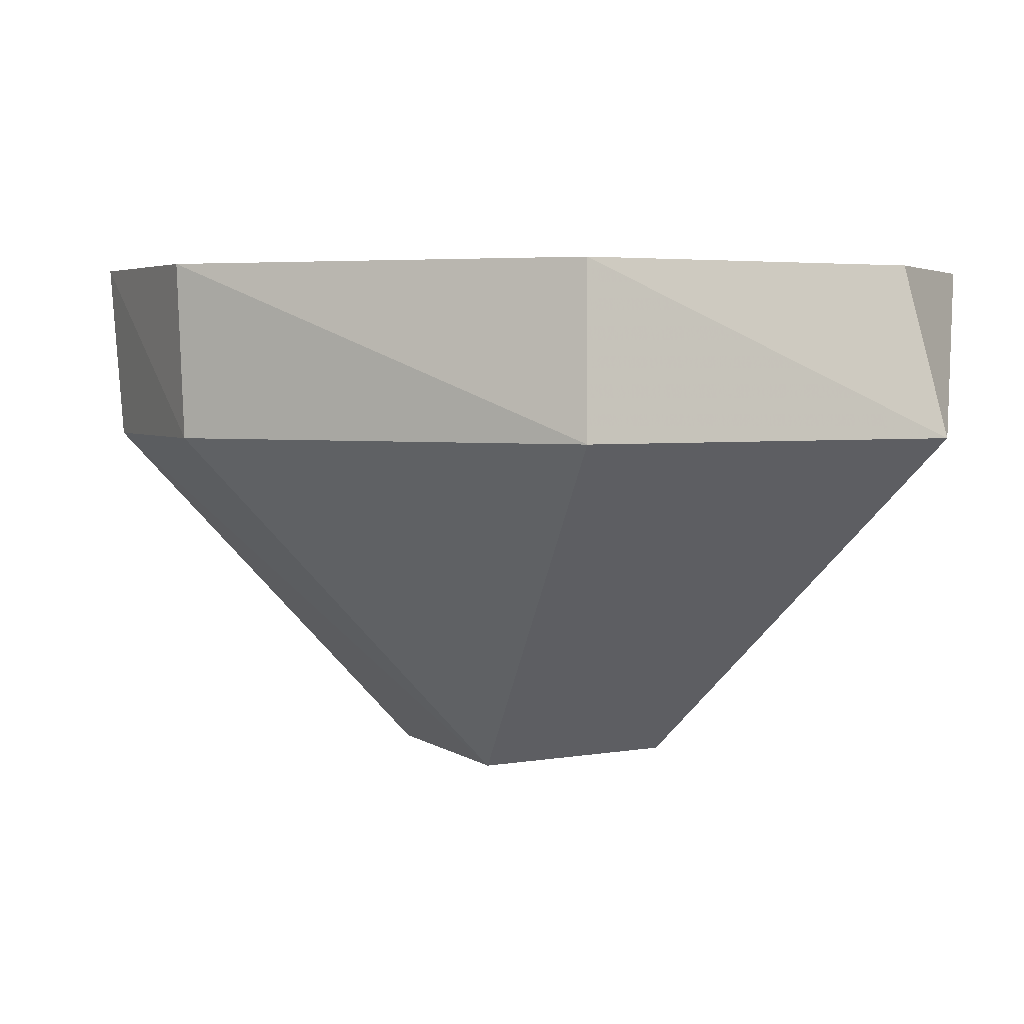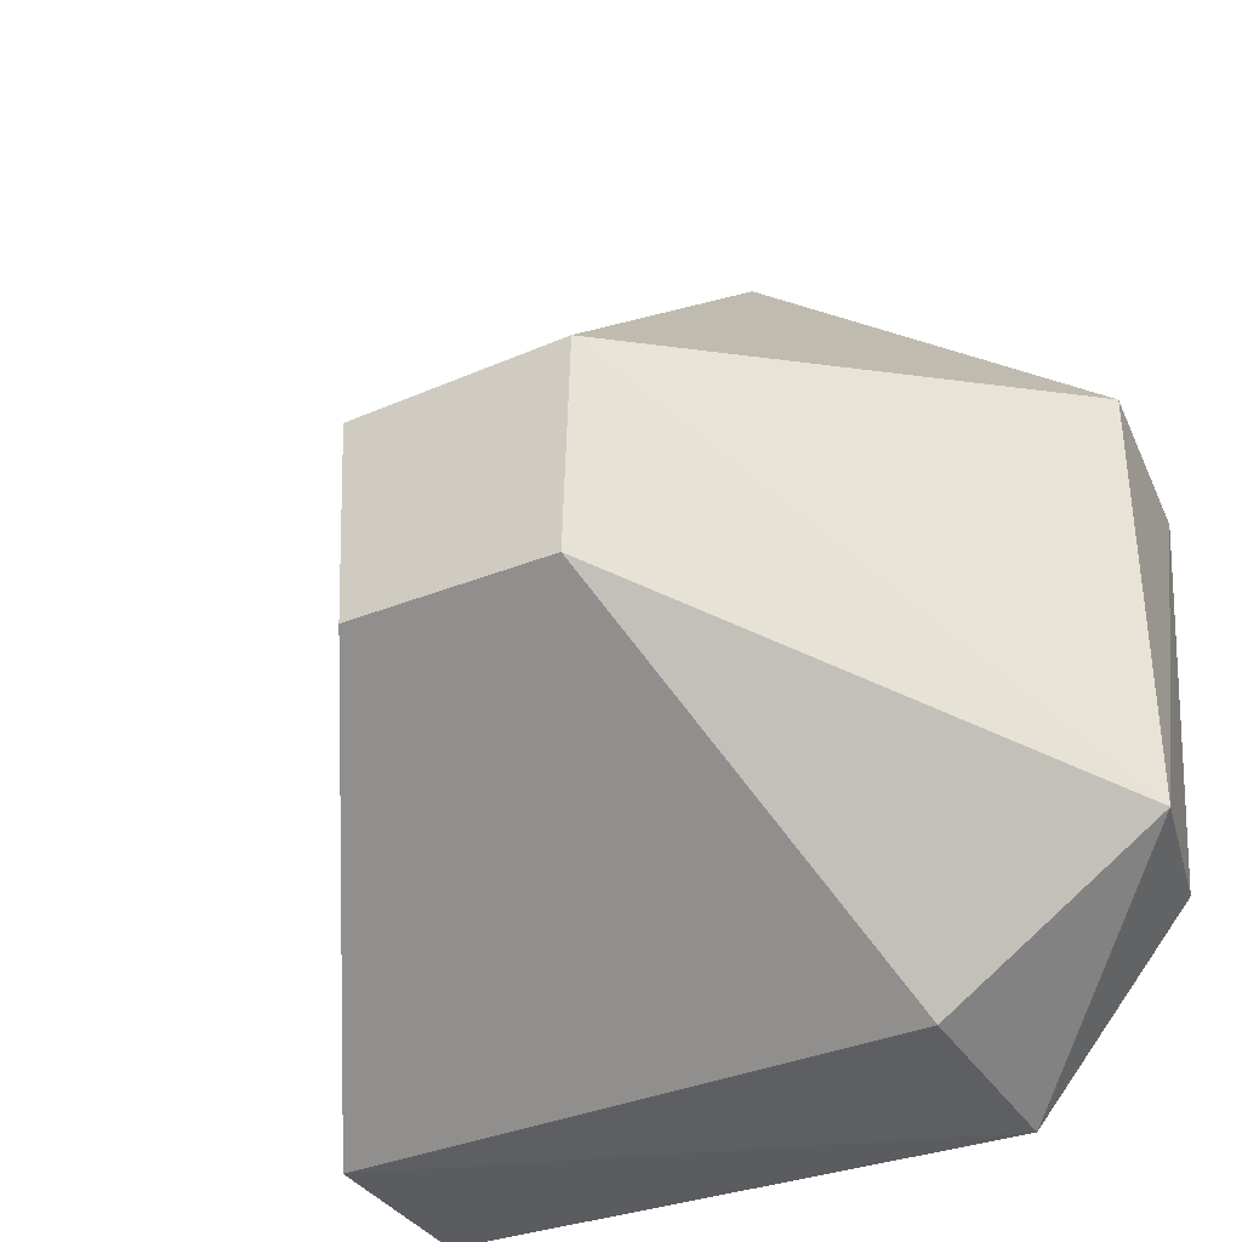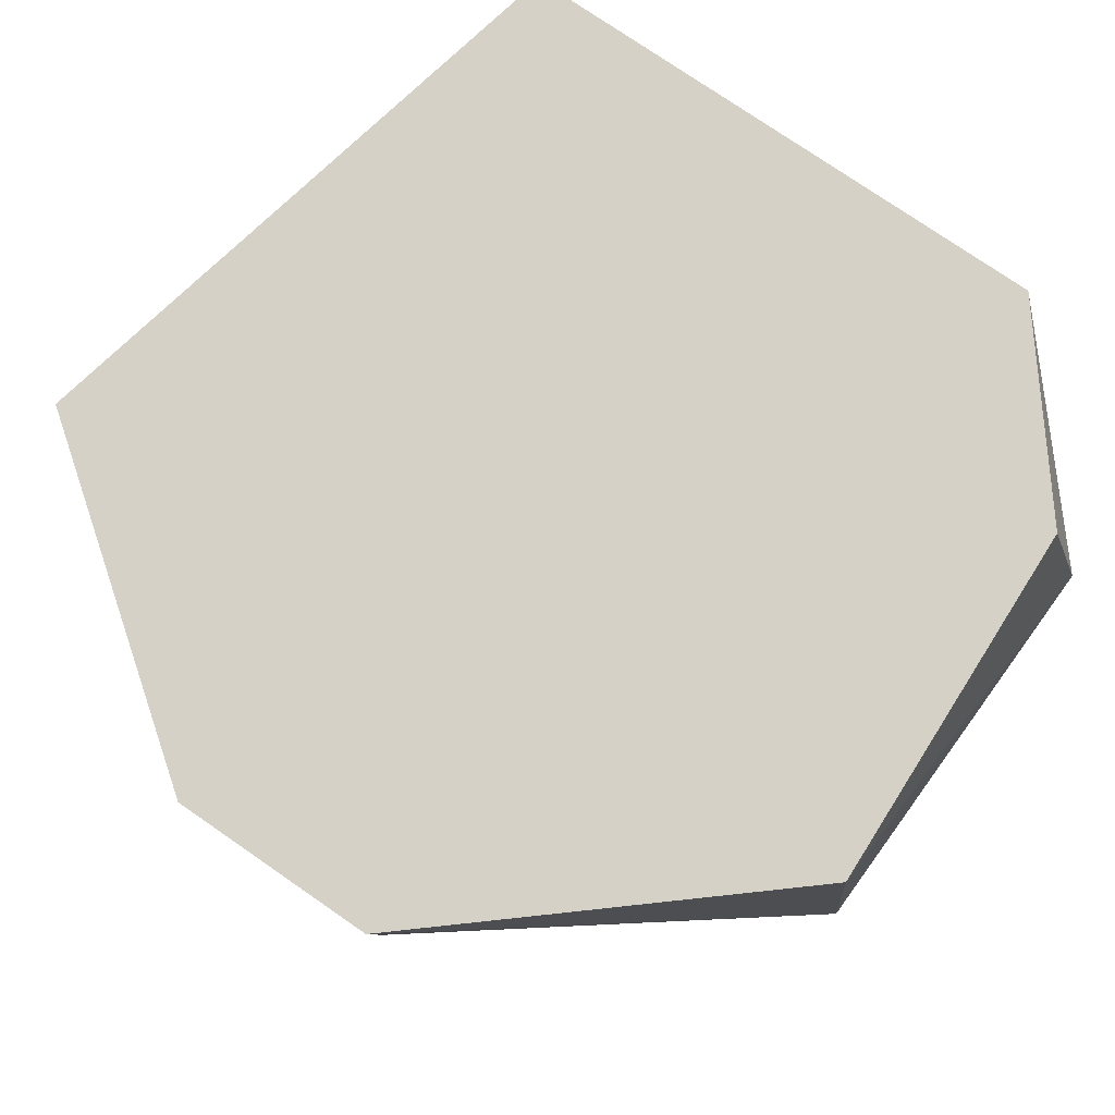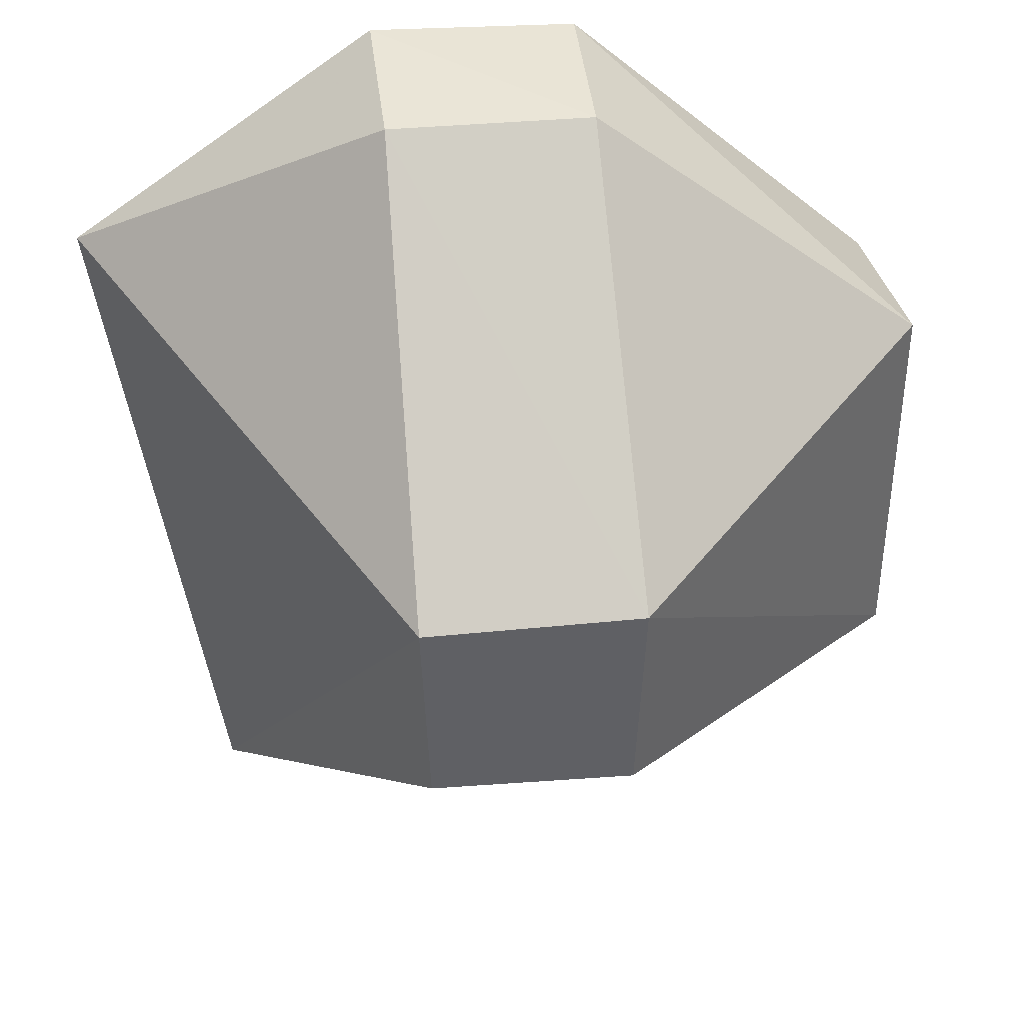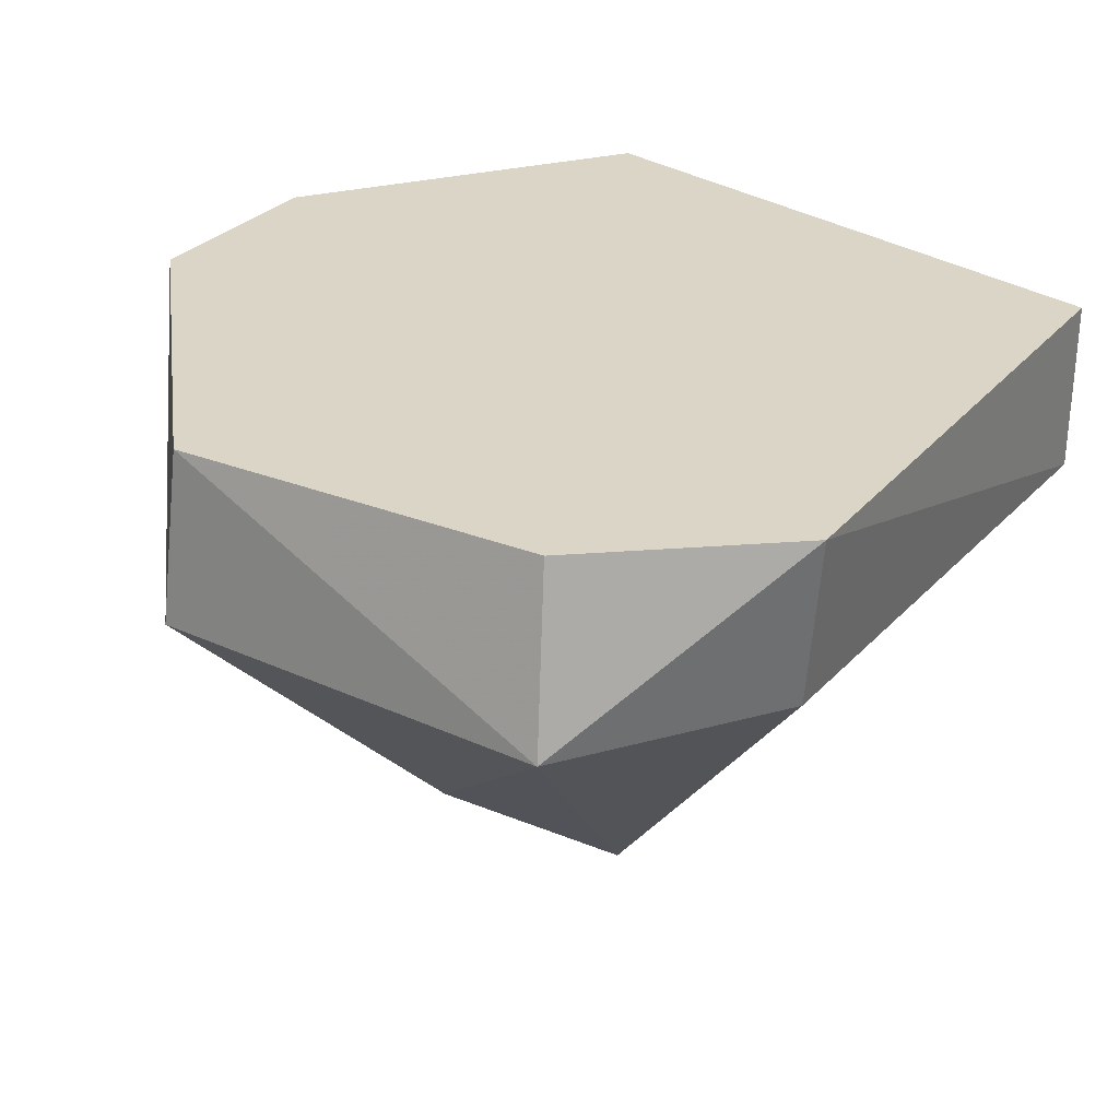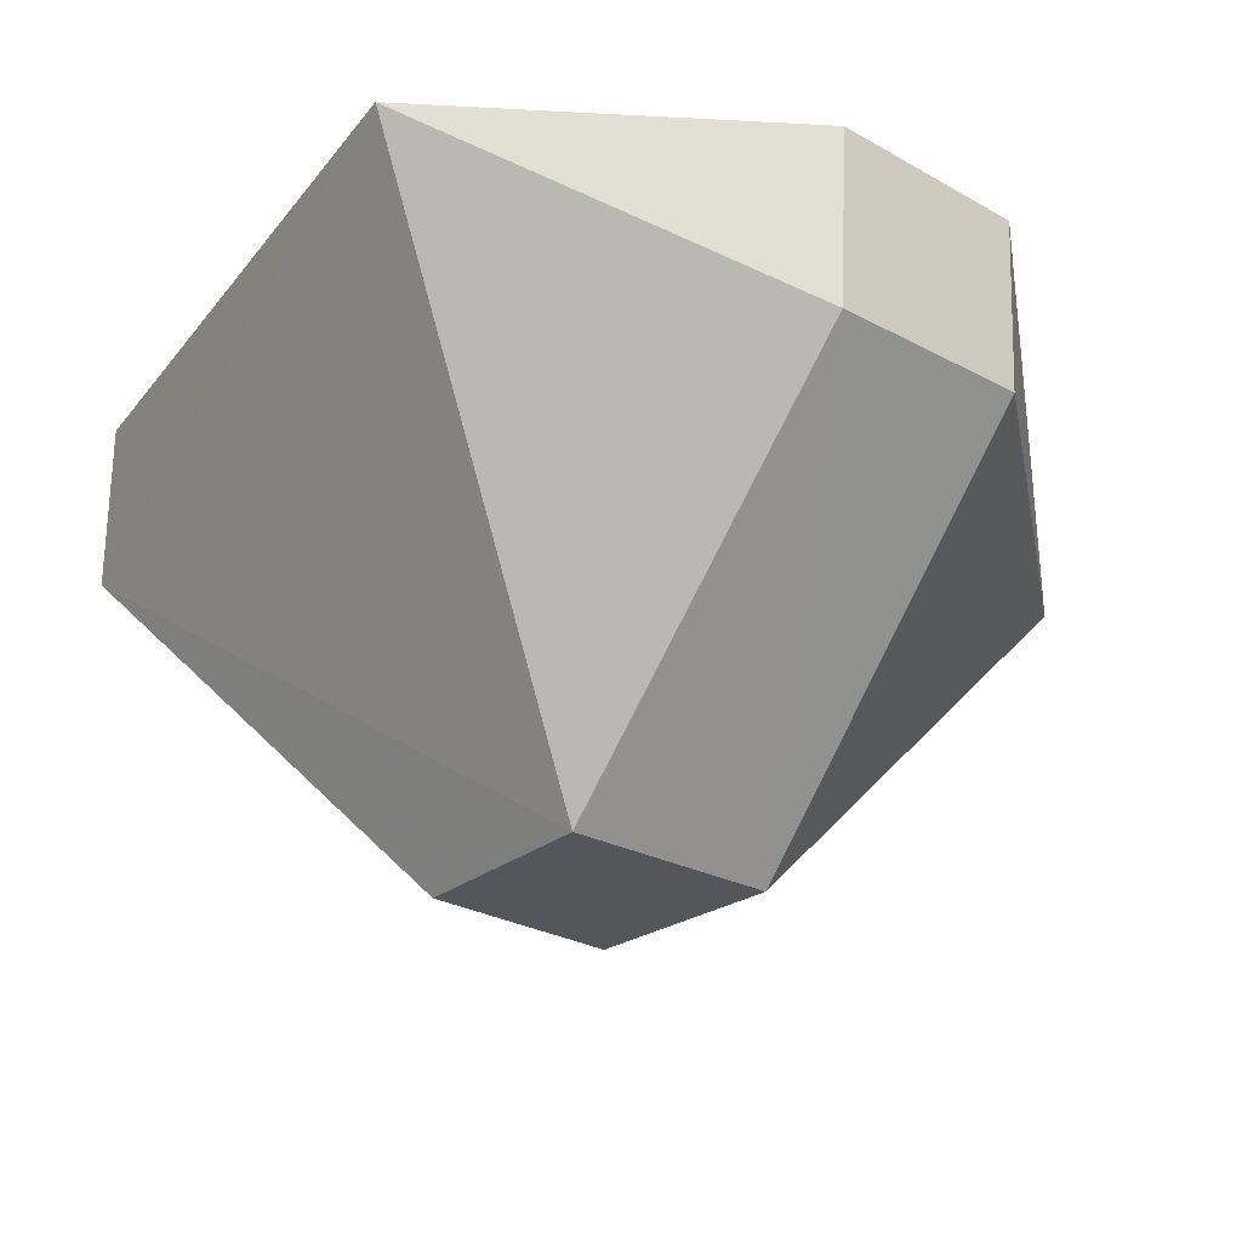
<metadata>
{"format":"obj","ext":"obj","renderer":"f3d","projection":"perspective","resolution":1024,"background":"white","views":[{"elev":3.7,"azim":-116.6,"up":"+Z"},{"elev":-35.9,"azim":-151.2,"up":"+Y"},{"elev":79.0,"azim":-144.0,"up":"+Z"},{"elev":39.8,"azim":173.6,"up":"+Y"},{"elev":29.5,"azim":-56.0,"up":"+Z"},{"elev":-26.4,"azim":139.8,"up":"+Z"}]}
</metadata>
<code>
v 0.06951 -0.08466 0.08333
v 0.06952 -0.08467 0.04488
v 0.09527 0.04966 0.08333
v -0.02164 0.09874 0.08333
v -0.09715 -0.05437 0.04488
v 0.02506 0.02239 -0.03386
v -0.05377 -0.08875 0.08333
v 0.02406 0.09715 0.04488
v -0.09715 0.03654 0.04488
v -0.02144 -0.02412 -0.03359
v 0.0245 0.09991 0.08333
v -0.02318 0.02318 -0.03409
v -0.02139 0.09715 0.04488
v -0.09284 0.03435 0.08333
v 0.02332 -0.02332 -0.03337
v -0.05169 -0.08467 0.04488
v -0.0874 -0.0494 0.08333
f 1 2 3
f 6 3 2
f 7 2 1
f 7 1 3
f 8 3 6
f 11 4 3
f 11 3 8
f 12 8 6
f 12 6 10
f 12 10 5
f 12 5 9
f 13 9 4
f 13 12 9
f 13 8 12
f 13 11 8
f 13 4 11
f 14 4 9
f 14 7 3
f 14 3 4
f 14 9 5
f 15 10 6
f 15 6 2
f 15 2 10
f 16 7 5
f 16 5 10
f 16 10 2
f 16 2 7
f 17 14 5
f 17 5 7
f 17 7 14

</code>
